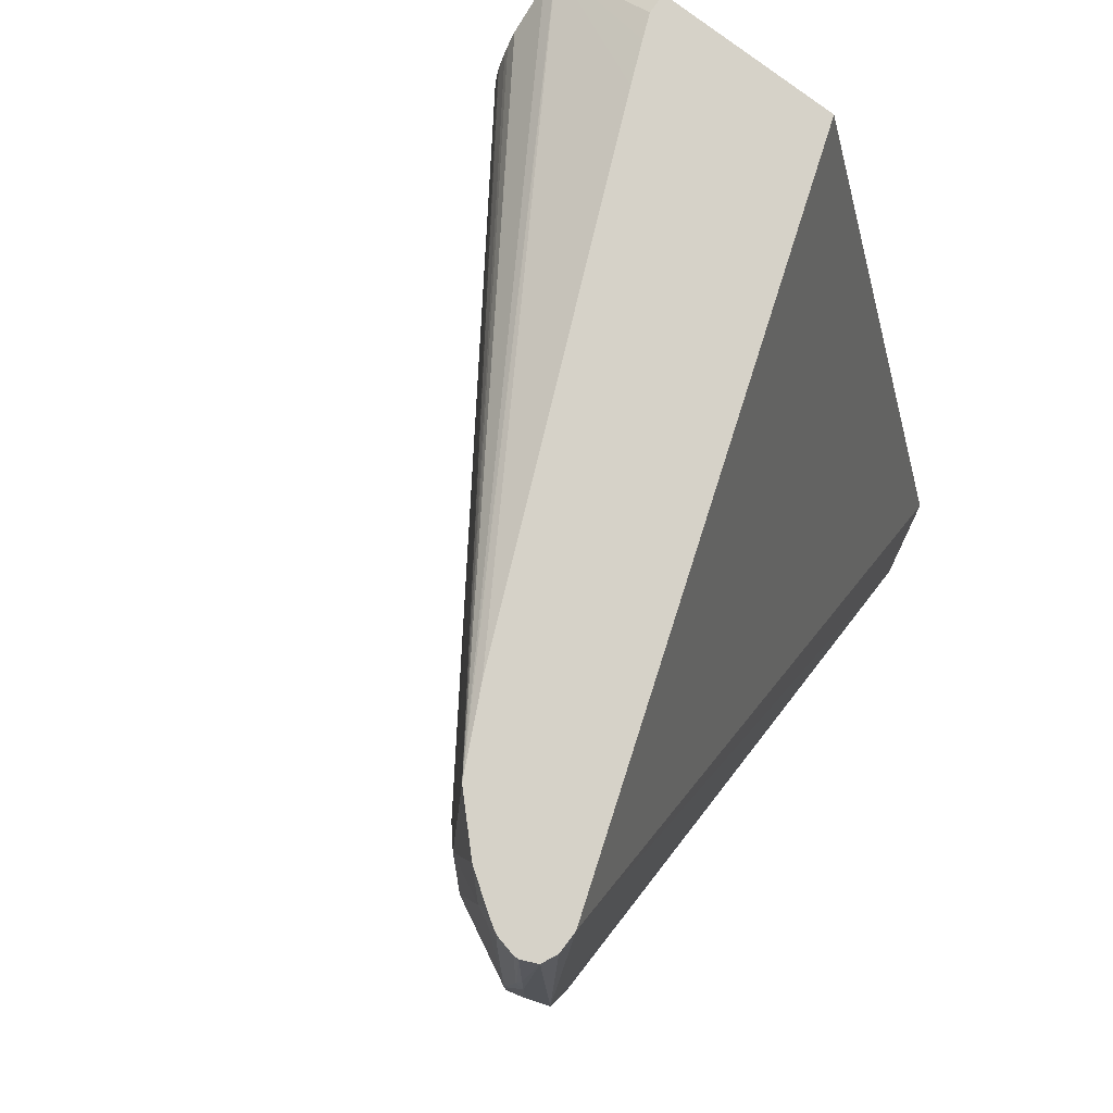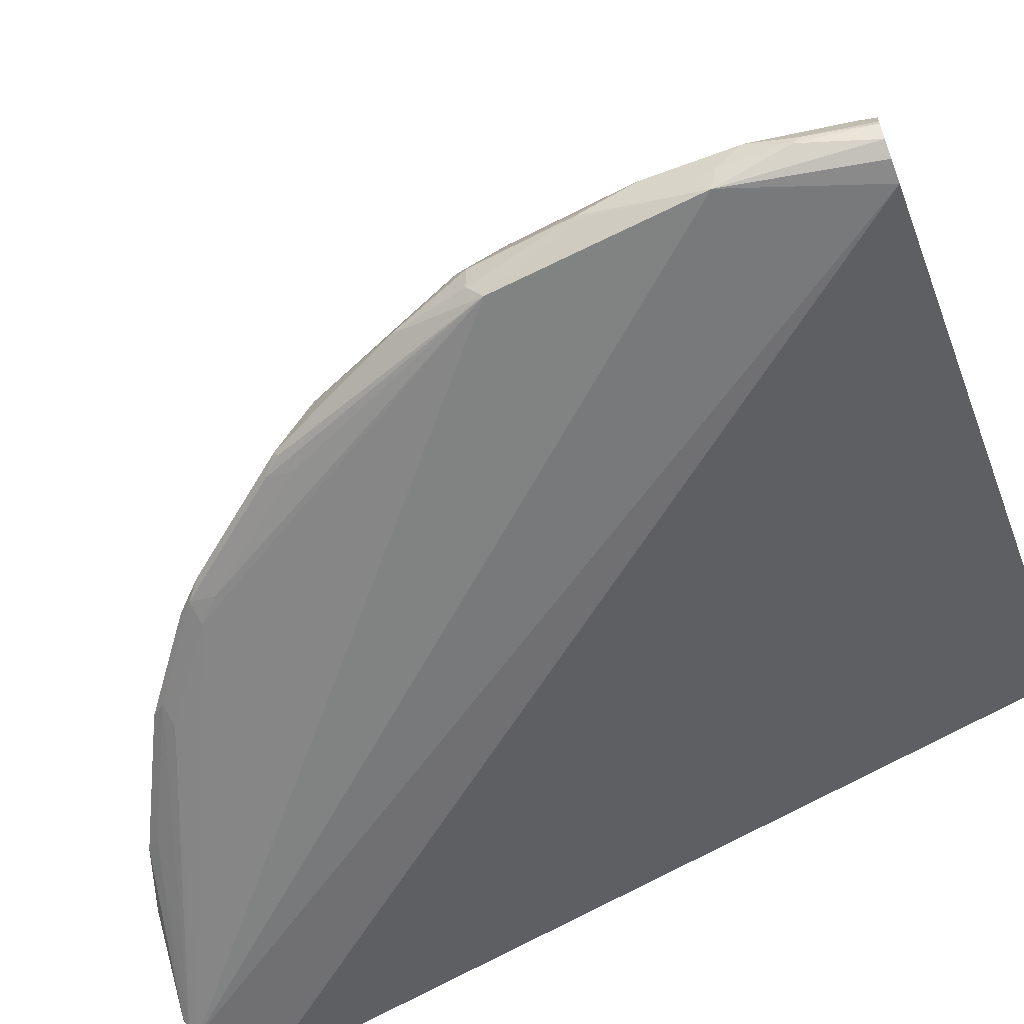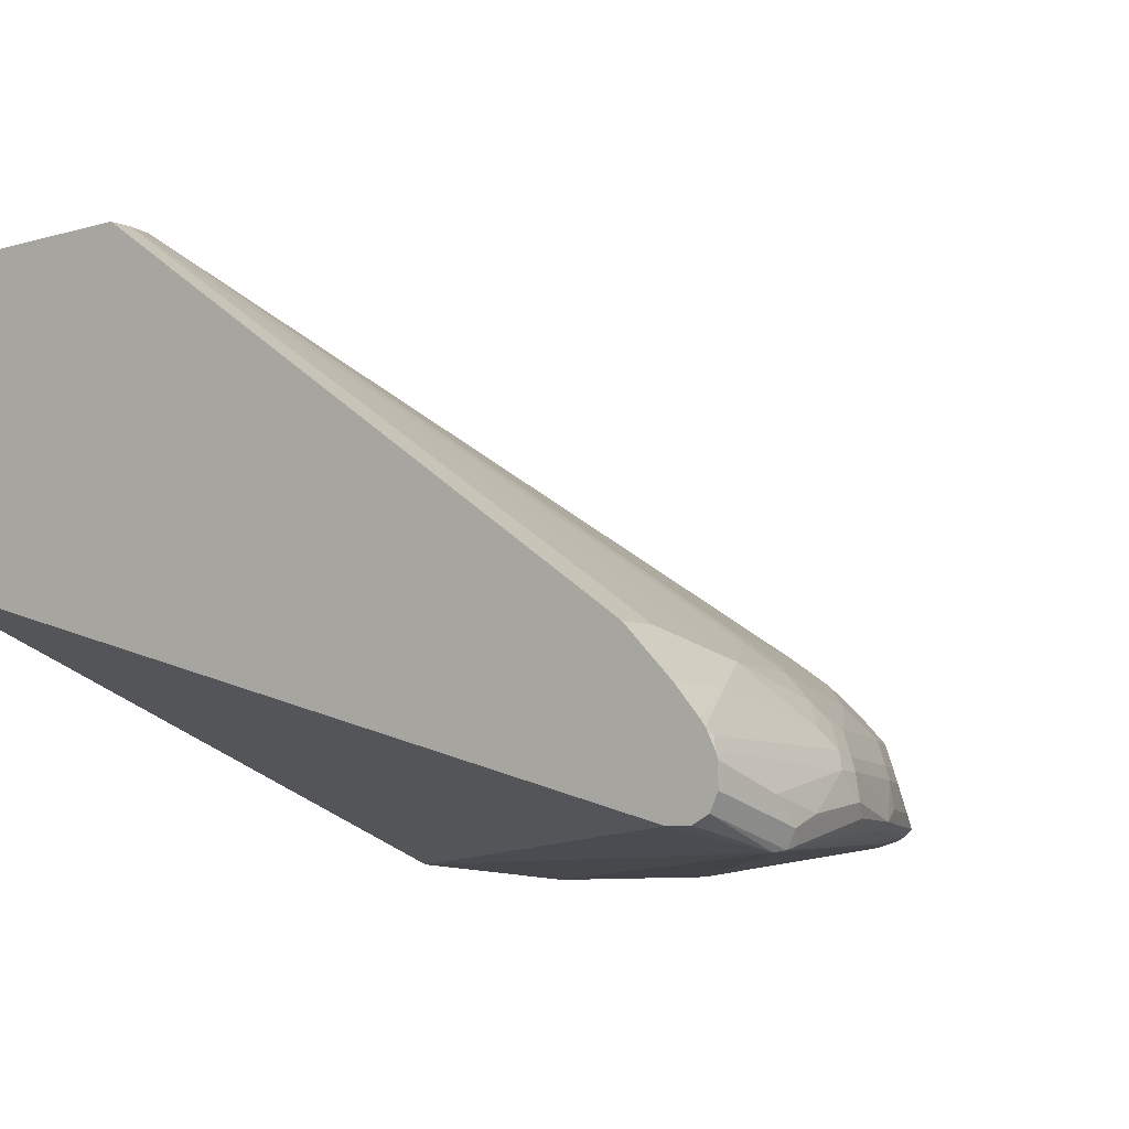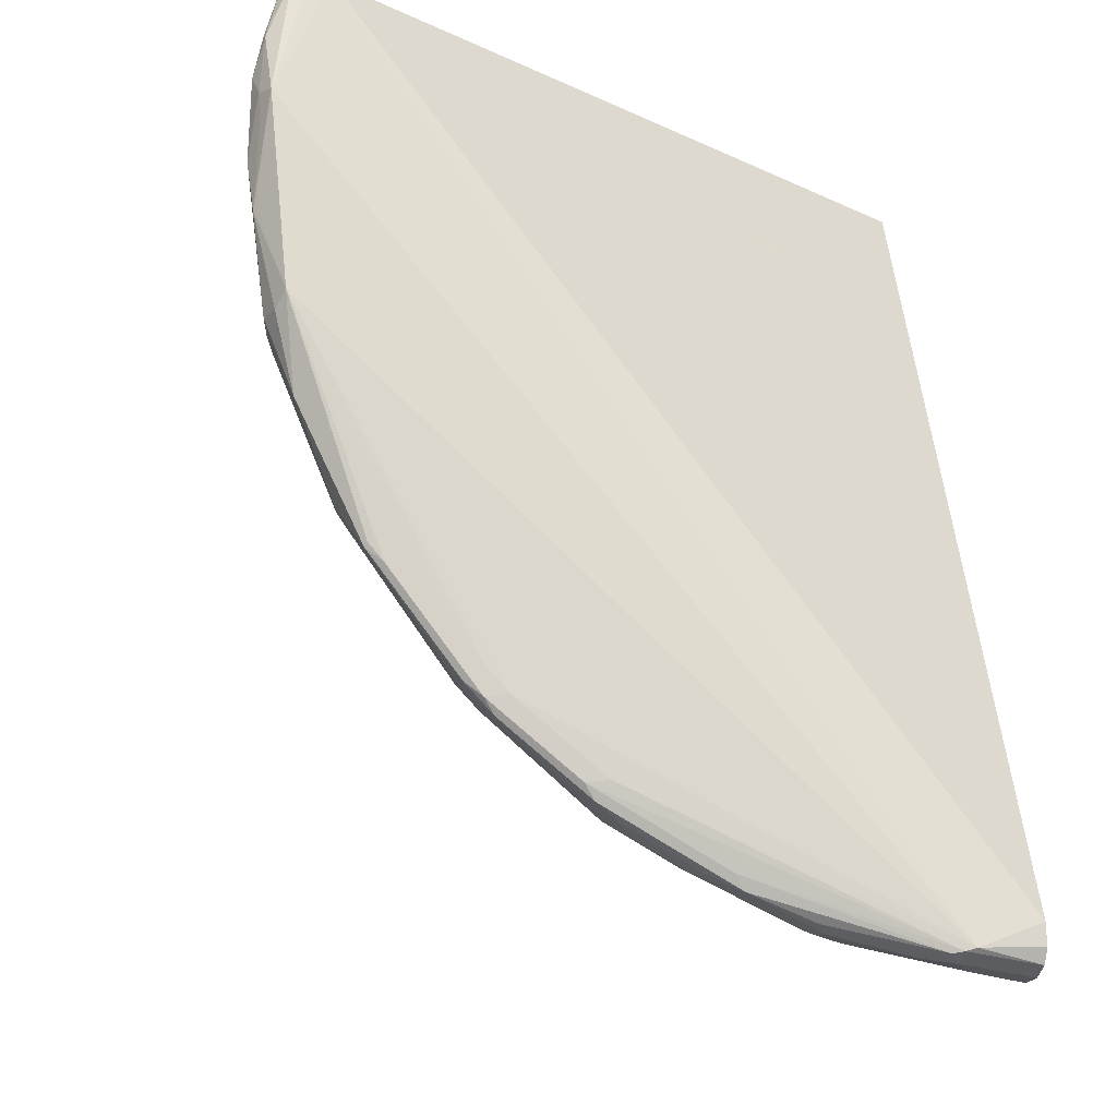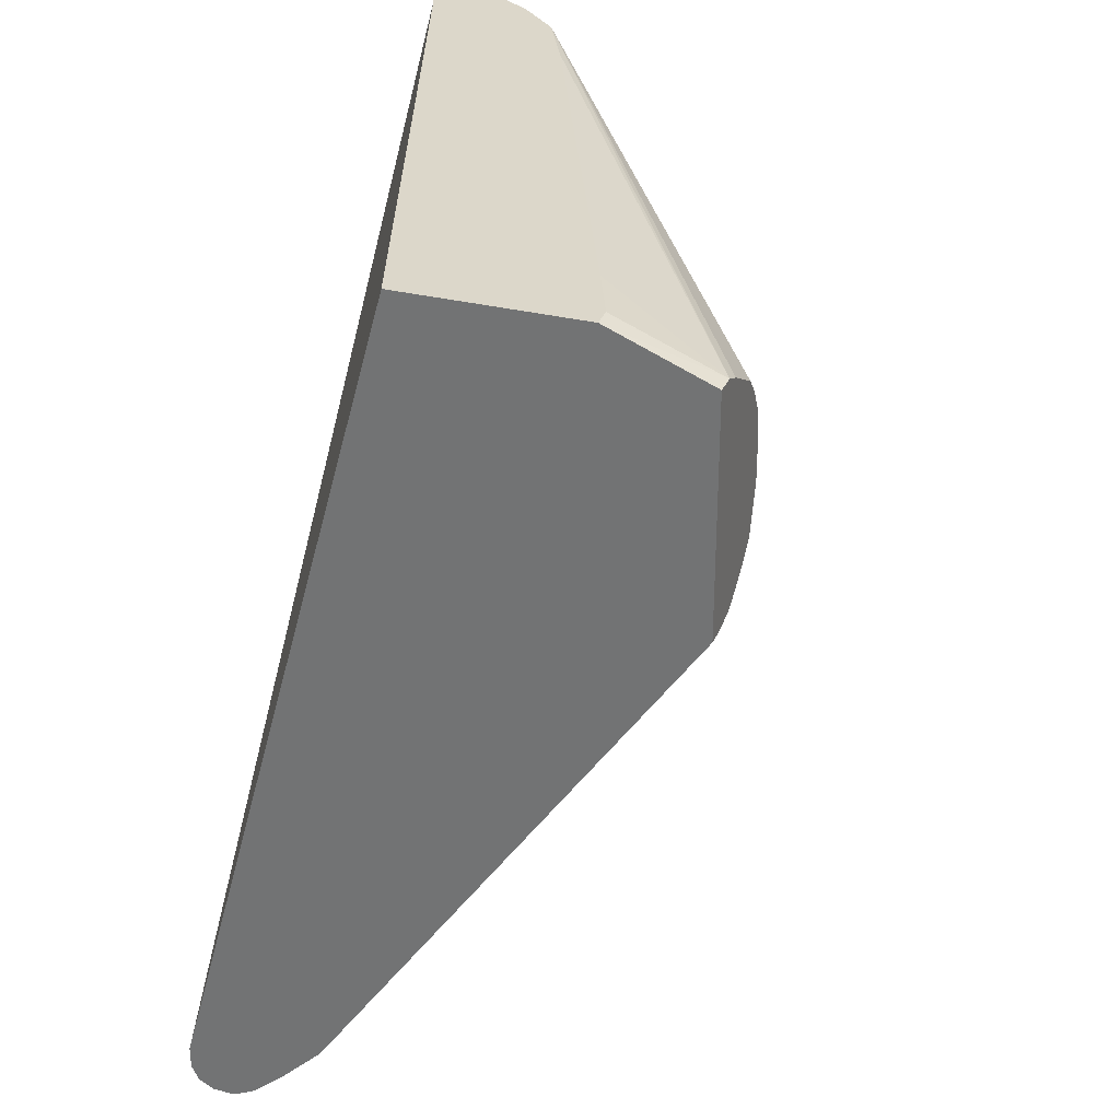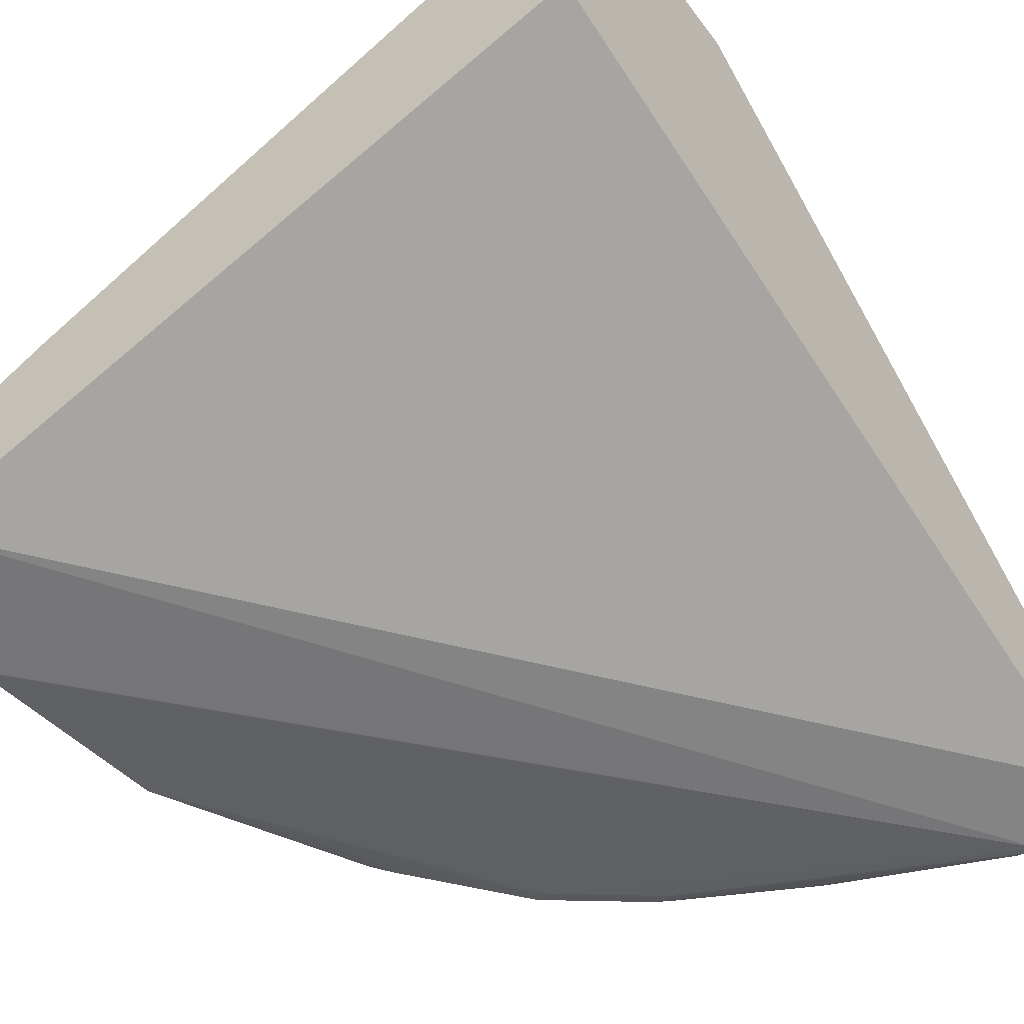
<metadata>
{"format":"obj","ext":"obj","renderer":"f3d","projection":"perspective","resolution":1024,"background":"white","views":[{"elev":78.4,"azim":-52.7,"up":"+Z"},{"elev":-60.6,"azim":-69.1,"up":"+Y"},{"elev":-7.5,"azim":130.2,"up":"+Y"},{"elev":-23.4,"azim":-17.8,"up":"+Z"},{"elev":30.5,"azim":110.3,"up":"+Z"},{"elev":-49.8,"azim":35.3,"up":"+Y"}]}
</metadata>
<code>
v -0.2979 -0.8125 -0.0542
v -0.2964 -0.8201 -0.06471
v -0.2949 -0.8186 -0.03916
v -0.2949 -0.8156 -0.03613
v -0.2889 -0.8105 -0.01114
v -0.2889 -0.8035 -0.01807
v -0.2859 -0.7975 -0.01807
v -0.2859 -0.7885 -0.0542
v -0.2979 -0.8125 -0.09029
v -0.2957 -0.8216 -0.07339
v -0.2934 -0.8284 -0.06773
v -0.286 -0.8188 -0.01114
v -0.2934 -0.8171 -0.03163
v -0.2889 -0.8125 -0.01114
v -0.2871 -0.8027 -0.01114
v -0.2865 -0.8013 -0.01114
v -0.2829 -0.7915 -0.01807
v -0.2829 -0.7825 -0.0542
v -0.2859 -0.7885 -0.09029
v -0.2957 -0.808 -0.09483
v -0.2866 -0.799 -0.14
v -0.2889 -0.8035 -0.1355
v -0.2889 -0.8125 -0.1535
v -0.2957 -0.8171 -0.1129
v -0.2708 -0.8216 -0.01114
v -0.2799 -0.8216 -0.01114
v -0.2949 -0.8186 -0.1114
v -0.2844 -0.8284 -0.149
v -0.03161 -0.8284 -0.3656
v -0.2856 -0.7998 -0.01114
v -0.2823 -0.7947 -0.01114
v -0.2739 -0.7825 -0.01114
v -0.2739 -0.7734 -0.03613
v -0.2829 -0.7825 -0.09029
v -0.2866 -0.79 -0.09483
v -0.2829 -0.7915 -0.1355
v -0.2833 -0.7945 -0.1445
v -0.2866 -0.808 -0.158
v -0.2866 -0.8216 -0.1546
v -0.2776 -0.8171 -0.1851
v -0.0008133 -0.7258 -0.01114
v -0.0008133 -0.8216 -0.3521
v -0.2769 -0.8186 -0.1836
v -0.2505 -0.8171 -0.2392
v -0.2498 -0.8186 -0.2377
v -0.2438 -0.8193 -0.2449
v -0.2438 -0.8216 -0.2347
v -0.2076 -0.8216 -0.2799
v -0.1986 -0.8216 -0.2889
v -0.1625 -0.8216 -0.316
v -0.03612 -0.8276 -0.3671
v -0.0008133 -0.8186 -0.3671
v -0.0008133 -0.8216 -0.3611
v -0.2558 -0.7644 -0.01114
v -0.04517 -0.6141 -0.06302
v -0.2648 -0.7644 -0.06323
v -0.2739 -0.7734 -0.1084
v -0.2739 -0.7825 -0.1445
v -0.2742 -0.7855 -0.1535
v -0.2742 -0.7945 -0.1716
v -0.2833 -0.8035 -0.1625
v -0.2595 -0.808 -0.2212
v -0.2618 -0.8125 -0.2167
v -0.0008133 -0.6539 -0.01114
v -0.2562 -0.7945 -0.2167
v -0.228 -0.799 -0.2573
v -0.2325 -0.808 -0.2573
v -0.2381 -0.8125 -0.2528
v -0.2287 -0.8125 -0.2648
v -0.2144 -0.8171 -0.2844
v -0.2076 -0.8193 -0.29
v -0.1715 -0.8193 -0.3171
v -0.1354 -0.8193 -0.3352
v -0.1174 -0.8193 -0.3442
v -0.04063 -0.8261 -0.3679
v -0.03612 -0.8216 -0.3702
v -0.0008133 -0.8125 -0.3702
v -0.2498 -0.7614 -0.01114
v -0.009044 -0.6141 -0.0271
v -0.009248 -0.6141 -0.02717
v -0.01594 -0.6141 -0.02988
v -0.03313 -0.6141 -0.03916
v -0.0372 -0.6141 -0.04379
v -0.039 -0.6141 -0.0464
v -0.04275 -0.6141 -0.05307
v -0.04319 -0.6141 -0.0542
v -0.04517 -0.6141 -0.08126
v -0.2648 -0.7644 -0.08126
v -0.2558 -0.7644 -0.1445
v -0.2648 -0.7734 -0.1535
v -0.2648 -0.7825 -0.1716
v -0.009044 -0.6543 -0.01114
v -0.0008133 -0.6141 -0.0271
v -0.2468 -0.7825 -0.2167
v -0.2505 -0.79 -0.2212
v -0.2099 -0.79 -0.2753
v -0.2144 -0.799 -0.2753
v -0.2201 -0.8035 -0.2708
v -0.2107 -0.8035 -0.2829
v -0.2054 -0.8171 -0.2934
v -0.2031 -0.8171 -0.2957
v -0.167 -0.8171 -0.3228
v -0.149 -0.8171 -0.3318
v -0.1129 -0.8171 -0.3499
v -0.0858 -0.8171 -0.3589
v -0.08126 -0.8125 -0.3611
v -0.04968 -0.8171 -0.3679
v -0.02711 -0.8125 -0.3702
v -0.0008133 -0.8043 -0.3702
v -0.2257 -0.7493 -0.01114
v -0.03406 -0.665 -0.01114
v -0.01838 -0.6582 -0.01114
v -0.03967 -0.6141 -0.09915
v -0.2468 -0.7734 -0.1986
v -0.0008133 -0.6141 -0.1174
v -0.237 -0.7809 -0.2302
v -0.2099 -0.7809 -0.2663
v -0.1918 -0.7809 -0.2844
v -0.2009 -0.79 -0.2844
v -0.2009 -0.808 -0.2934
v -0.1655 -0.8035 -0.319
v -0.1565 -0.8125 -0.328
v -0.1384 -0.8125 -0.3371
v -0.08239 -0.8035 -0.3589
v -0.1264 -0.8125 -0.3431
v -0.1275 -0.8035 -0.3408
v -0.07224 -0.8035 -0.3611
v -0.0008133 -0.8035 -0.37
v -0.0395 -0.6141 -0.0994
v -0.2099 -0.7629 -0.2302
v -0.237 -0.7719 -0.2121
v -0.2358 -0.7697 -0.2076
v -0.009015 -0.6141 -0.1174
v -0.0008133 -0.7644 -0.3371
v -0.2189 -0.7719 -0.2392
v -0.1963 -0.7719 -0.2663
v -0.1926 -0.7704 -0.2678
v -0.1986 -0.7764 -0.2708
v -0.1648 -0.7719 -0.2934
v -0.1557 -0.7809 -0.3115
v -0.1557 -0.79 -0.3205
v -0.1467 -0.799 -0.3295
v -0.1456 -0.8035 -0.3318
v -0.08353 -0.799 -0.3566
v -0.07524 -0.7975 -0.3581
v -0.1287 -0.799 -0.3385
v -0.003024 -0.7975 -0.3671
v -0.0008133 -0.8019 -0.3693
v -0.03324 -0.6141 -0.1053
v -0.1885 -0.7652 -0.2618
v -0.009248 -0.6141 -0.1174
v -0.01506 -0.7644 -0.3371
v -0.0008133 -0.7825 -0.3551
v -0.1557 -0.7629 -0.2844
v -0.1287 -0.7629 -0.3024
v -0.1377 -0.7719 -0.3115
v -0.1197 -0.7809 -0.3295
v -0.1377 -0.79 -0.3295
v -0.09255 -0.79 -0.3476
v -0.08429 -0.7885 -0.3491
v -0.06922 -0.7915 -0.3551
v -0.0301 -0.7885 -0.3581
v -0.0008133 -0.7953 -0.3661
v -0.02606 -0.6141 -0.1106
v -0.1835 -0.7614 -0.2588
v -0.01917 -0.6141 -0.1152
v -0.04214 -0.7734 -0.3461
v -0.06922 -0.7644 -0.328
v -0.02408 -0.7825 -0.3551
v -0.0008133 -0.7925 -0.3639
v -0.1204 -0.7614 -0.304
v -0.01943 -0.6141 -0.115
v -0.01931 -0.6141 -0.1151
v -0.1294 -0.7704 -0.313
v -0.07827 -0.7734 -0.3371
v -0.07827 -0.7825 -0.3461
v -0.07524 -0.7614 -0.322
v -0.08429 -0.7704 -0.331
f 103 122 123
f 99 101 100
f 101 120 121
f 101 121 102
f 103 123 104
f 102 122 103
f 99 120 101
f 102 121 122
f 99 119 120
f 95 116 117
f 96 117 118
f 96 99 97
f 96 119 99
f 96 118 119
f 95 117 96
f 94 116 95
f 94 114 116
f 104 124 106
f 97 99 98
f 104 106 105
f 116 135 117
f 104 125 126
f 117 137 138
f 90 94 91
f 117 136 137
f 116 131 135
f 115 152 133
f 115 134 152
f 114 131 116
f 114 132 131
f 104 123 125
f 113 132 114
f 113 130 131
f 113 129 130
f 108 127 128
f 108 128 109
f 107 127 108
f 106 127 107
f 106 124 127
f 104 126 124
f 113 131 132
f 90 114 94
f 60 91 94
f 89 113 114
f 70 99 100
f 69 99 70
f 69 98 99
f 68 98 69
f 66 95 96
f 66 98 67
f 66 97 98
f 66 96 97
f 70 100 71
f 65 95 66
f 64 79 92
f 64 93 79
f 61 65 62
f 60 65 61
f 59 91 60
f 59 90 91
f 58 90 59
f 117 138 118
f 65 94 95
f 89 114 90
f 71 100 101
f 71 102 72
f 87 89 88
f 87 113 89
f 79 112 92
f 79 111 112
f 79 110 111
f 78 110 79
f 76 109 77
f 76 108 109
f 71 101 102
f 76 107 108
f 76 105 106
f 75 105 76
f 75 104 105
f 74 104 75
f 73 104 74
f 73 103 104
f 72 103 73
f 72 102 103
f 76 106 107
f 117 135 136
f 166 177 171
f 118 137 139
f 155 164 172
f 155 174 156
f 155 171 174
f 154 164 155
f 153 170 169
f 152 169 167
f 151 168 166
f 151 167 168
f 155 172 173
f 151 152 167
f 149 165 150
f 149 154 165
f 149 164 154
f 147 163 148
f 145 163 147
f 145 162 163
f 145 169 162
f 145 161 169
f 150 165 154
f 145 176 161
f 155 173 166
f 156 174 157
f 175 178 177
f 174 178 175
f 171 178 174
f 171 177 178
f 168 175 177
f 167 175 168
f 167 176 175
f 57 90 58
f 155 166 171
f 166 168 177
f 162 169 163
f 161 167 169
f 161 176 167
f 159 176 160
f 157 159 158
f 157 176 159
f 157 175 176
f 157 174 175
f 163 169 170
f 145 160 176
f 144 158 159
f 144 146 158
f 127 147 148
f 126 146 144
f 126 142 146
f 126 143 142
f 124 126 144
f 124 145 127
f 124 144 145
f 123 126 125
f 127 148 128
f 123 143 126
f 122 142 143
f 121 142 122
f 121 141 142
f 120 141 121
f 119 141 120
f 118 141 119
f 118 140 141
f 118 139 140
f 122 143 123
f 127 145 147
f 129 149 150
f 129 150 130
f 144 160 145
f 144 159 160
f 142 158 146
f 141 158 142
f 140 158 141
f 140 157 158
f 140 156 157
f 139 156 140
f 139 155 156
f 139 154 155
f 139 150 154
f 137 150 139
f 135 137 136
f 135 150 137
f 134 169 152
f 134 153 169
f 133 152 151
f 130 135 131
f 130 150 135
f 118 138 137
f 57 89 90
f 60 94 65
f 55 88 56
f 19 34 35
f 18 57 34
f 18 33 57
f 17 33 18
f 17 32 33
f 17 31 32
f 17 30 31
f 16 30 17
f 19 35 20
f 12 14 13
f 11 28 29
f 11 27 28
f 11 24 27
f 11 26 12
f 11 25 26
f 10 24 11
f 9 24 10
f 9 23 24
f 11 29 25
f 9 22 23
f 20 35 21
f 21 37 38
f 28 47 48
f 28 46 47
f 28 45 46
f 28 44 45
f 28 43 44
f 28 40 43
f 28 39 40
f 25 42 41
f 21 36 37
f 25 29 42
f 24 39 28
f 23 40 39
f 23 38 40
f 23 39 24
f 21 34 36
f 21 35 34
f 21 23 22
f 21 38 23
f 24 28 27
f 9 21 22
f 9 20 21
f 9 19 20
f 5 14 12
f 4 14 5
f 4 13 14
f 3 13 4
f 3 12 13
f 3 11 12
f 2 9 10
f 2 11 3
f 5 12 26
f 2 10 11
f 1 19 9
f 1 8 19
f 1 7 8
f 1 6 7
f 1 5 6
f 57 88 89
f 1 3 4
f 1 2 3
f 1 9 2
f 5 26 25
f 5 25 41
f 5 41 64
f 8 34 19
f 8 18 34
f 7 18 8
f 7 17 18
f 7 16 17
f 6 16 7
f 6 15 16
f 5 15 6
f 5 16 15
f 5 30 16
f 5 31 30
f 5 32 31
f 5 54 32
f 5 78 54
f 5 110 78
f 5 111 110
f 5 112 111
f 5 92 112
f 5 64 92
f 28 48 49
f 28 49 29
f 1 4 5
f 29 50 51
f 54 84 85
f 54 83 84
f 54 82 83
f 54 81 82
f 54 80 81
f 54 79 80
f 54 78 79
f 51 72 73
f 54 85 86
f 51 77 52
f 51 75 76
f 51 74 75
f 51 73 74
f 50 72 51
f 49 72 50
f 49 71 72
f 48 71 49
f 46 48 47
f 51 76 77
f 46 71 48
f 54 86 55
f 55 85 84
f 29 49 50
f 55 87 88
f 55 129 113
f 55 149 129
f 55 164 149
f 55 172 164
f 55 173 172
f 55 166 173
f 55 86 85
f 55 151 166
f 55 115 133
f 55 93 115
f 55 79 93
f 55 80 79
f 55 81 80
f 55 82 81
f 55 83 82
f 55 84 83
f 55 133 151
f 44 46 45
f 55 113 87
f 44 70 71
f 40 62 63
f 38 62 40
f 38 61 62
f 37 61 38
f 37 60 61
f 37 59 60
f 44 71 46
f 36 57 58
f 40 63 44
f 36 58 37
f 33 88 57
f 33 56 88
f 33 55 56
f 33 54 55
f 32 54 33
f 29 53 42
f 29 51 52
f 29 52 53
f 34 57 36
f 40 44 43
f 37 58 59
f 41 53 52
f 44 69 70
f 41 42 53
f 44 98 68
f 44 67 98
f 44 66 67
f 44 65 66
f 44 62 65
f 44 63 62
f 41 93 64
f 44 68 69
f 41 134 115
f 41 115 93
f 41 52 77
f 41 109 128
f 41 128 148
f 41 77 109
f 41 163 170
f 41 170 153
f 41 153 134
f 41 148 163

</code>
